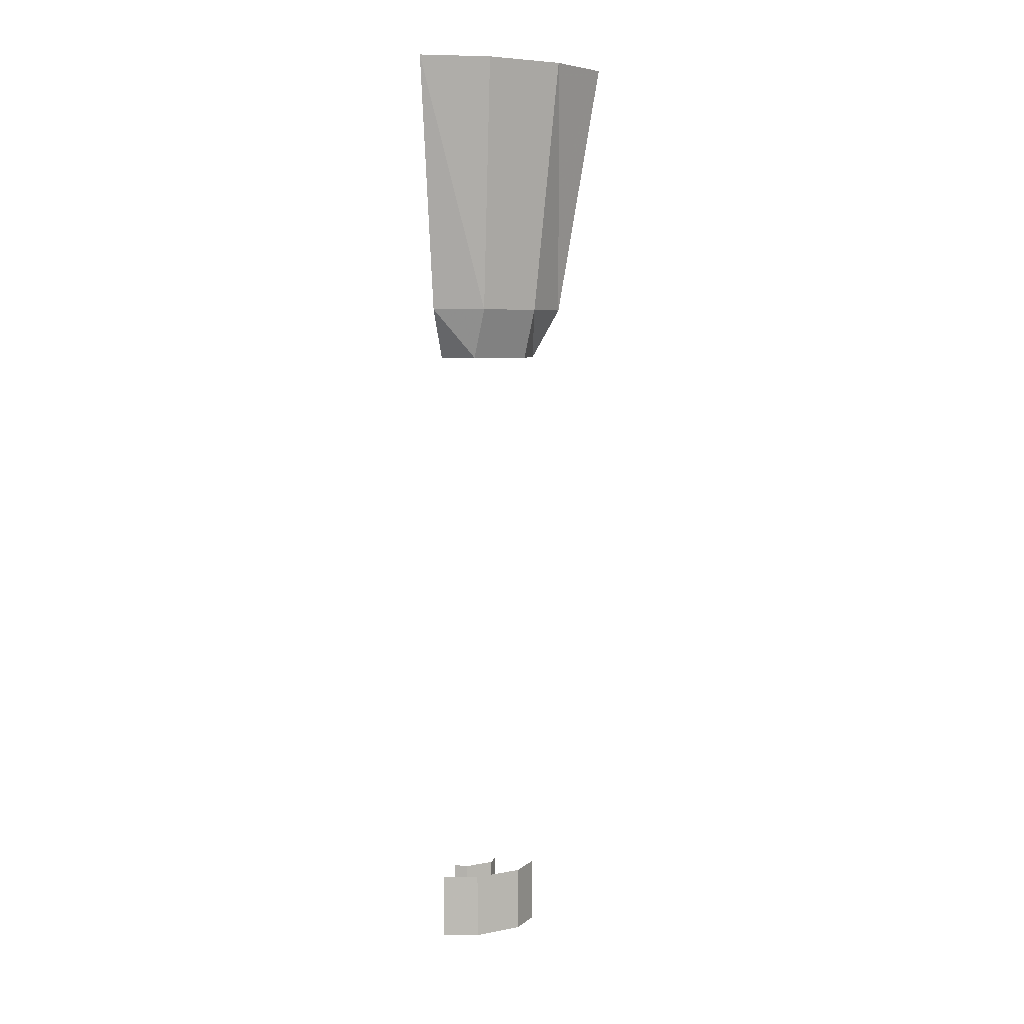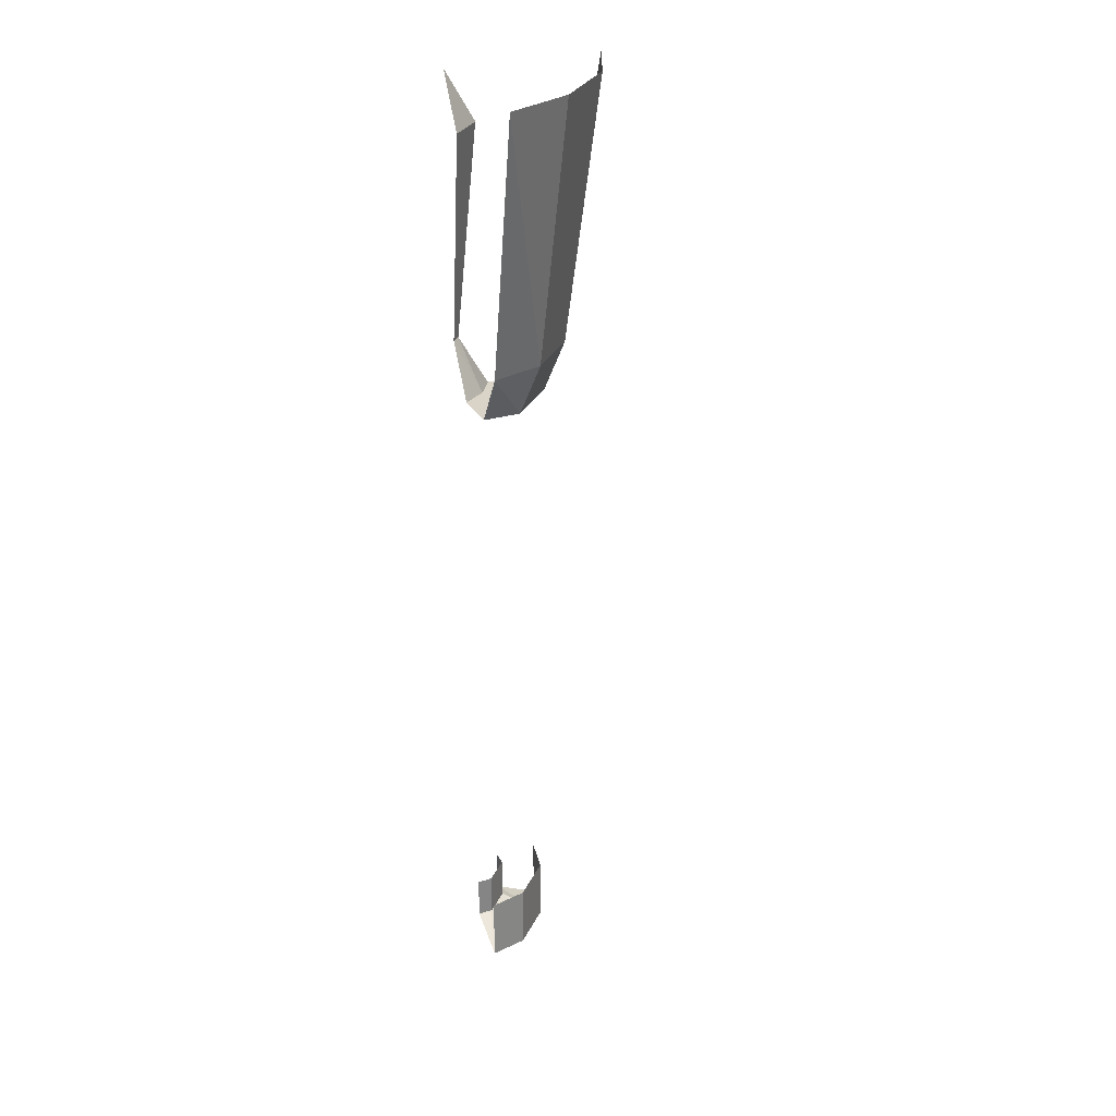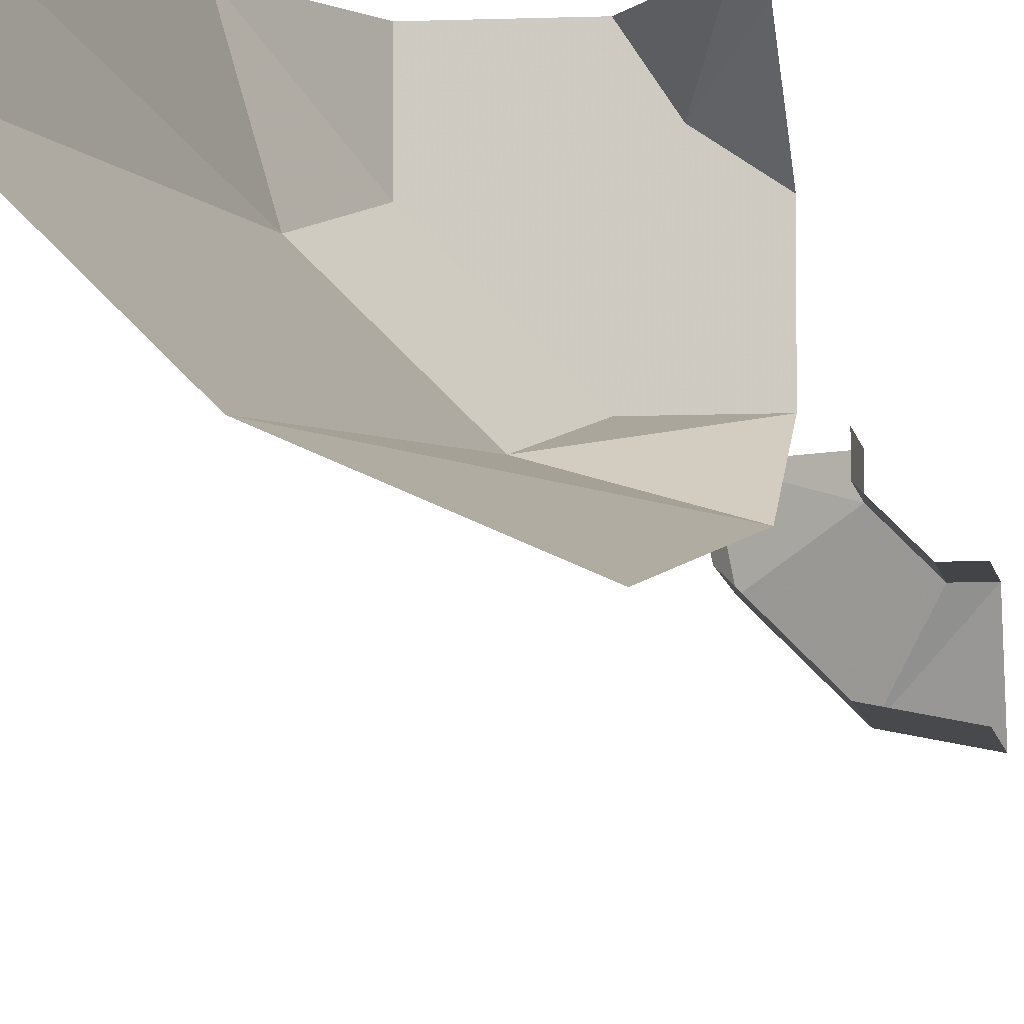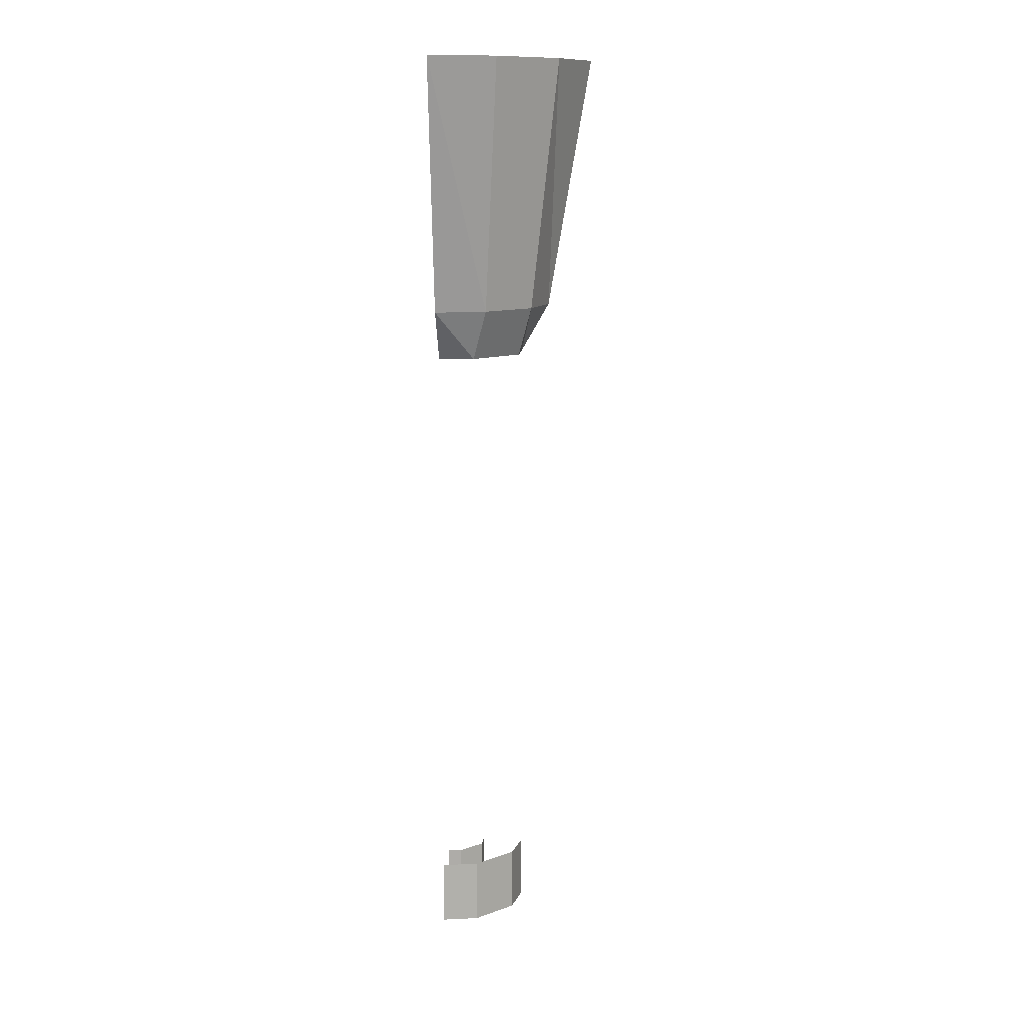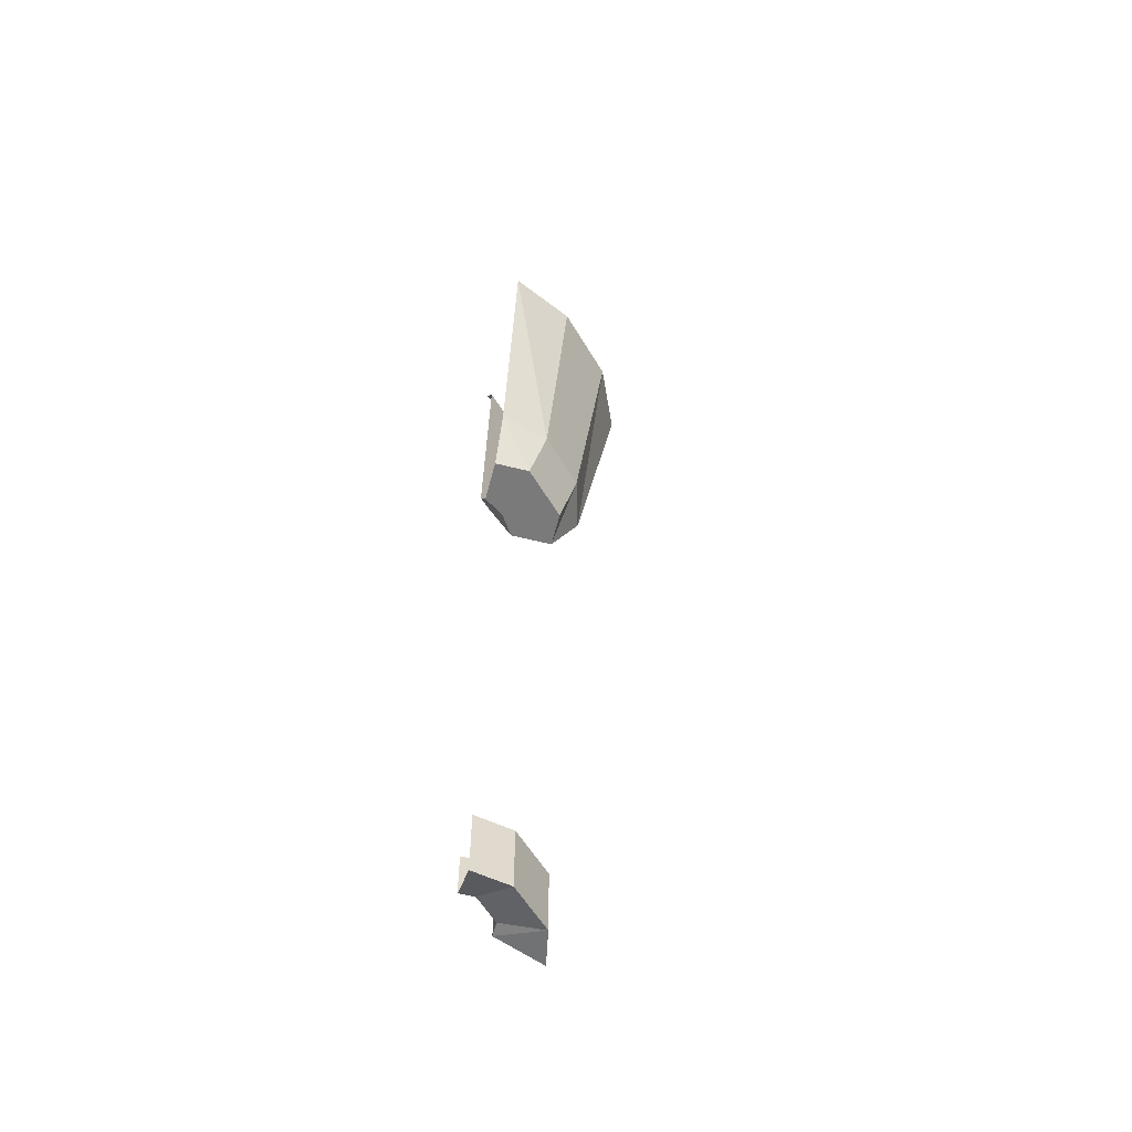
<metadata>
{"format":"obj","ext":"obj","renderer":"f3d","projection":"perspective","resolution":1024,"background":"white","views":[{"elev":5.6,"azim":104.4,"up":"+Y"},{"elev":28.8,"azim":66.2,"up":"+Y"},{"elev":-7.7,"azim":-173.0,"up":"+Z"},{"elev":12.0,"azim":95.2,"up":"+Y"},{"elev":-58.1,"azim":75.5,"up":"+Y"}]}
</metadata>
<code>
v -0.4141 -0.3281 0.4609
v -0.3984 -0.2734 0.4453
v -0.3828 -0.2734 0.5
v -0.4141 -0.3281 0.5
v -0.4766 -0.3281 0.4766
v -0.4609 -0.3281 0.4141
v -0.4453 -0.2734 0.3984
v -0.3672 0 0.4297
v -0.3359 0 0.5
v -0.4609 -0.3281 0.5
v -0.4922 -0.2734 0.5
v -0.5 -0.2734 0.4922
v -0.5 -0.3281 0.4609
v -0.5 -0.3281 0.4141
v -0.5 -0.2734 0.3828
v -0.4297 0 0.3672
v -0.5 0 0.3359
v -0.5 -0.9844 0.4609
v -0.5 -1.008 0.4141
v -0.4609 -1.008 0.4219
v -0.4844 -0.9844 0.4609
v -0.5 -0.9375 0.4609
v -0.4844 -0.9375 0.4609
v -0.4609 -0.9844 0.4844
v -0.4609 -0.9375 0.4844
v -0.4609 -0.9844 0.5
v -0.4609 -0.9375 0.5
v -0.5 -0.9375 0.4141
v -0.4609 -0.9375 0.4219
v -0.4219 -0.9375 0.4609
v -0.4219 -1.008 0.4609
v -0.4141 -1.008 0.5
v -0.4141 -0.9375 0.5
v -0.5 0 0.5
v -0.5 -0.05469 0.4688
v -0.4688 -0.05469 0.5
f 1 2 3
f 1 3 4
f 1 6 2
f 2 6 7
f 5 10 11
f 5 11 12
f 5 12 13
f 6 14 7
f 7 14 15
f 34 35 36
f 1 4 5
f 1 5 6
f 5 4 10
f 5 13 6
f 6 13 14
f 2 7 8
f 2 8 9
f 2 9 3
f 7 15 16
f 7 16 8
f 15 17 16
f 36 35 11
f 11 35 12
f 18 19 20
f 18 20 21
f 20 31 21
f 21 31 24
f 24 31 32
f 24 32 26
f 18 21 22
f 22 21 23
f 23 21 24
f 23 24 25
f 25 24 26
f 25 26 27
f 19 28 29
f 19 29 20
f 20 29 30
f 20 30 31
f 31 30 33
f 31 33 32

</code>
